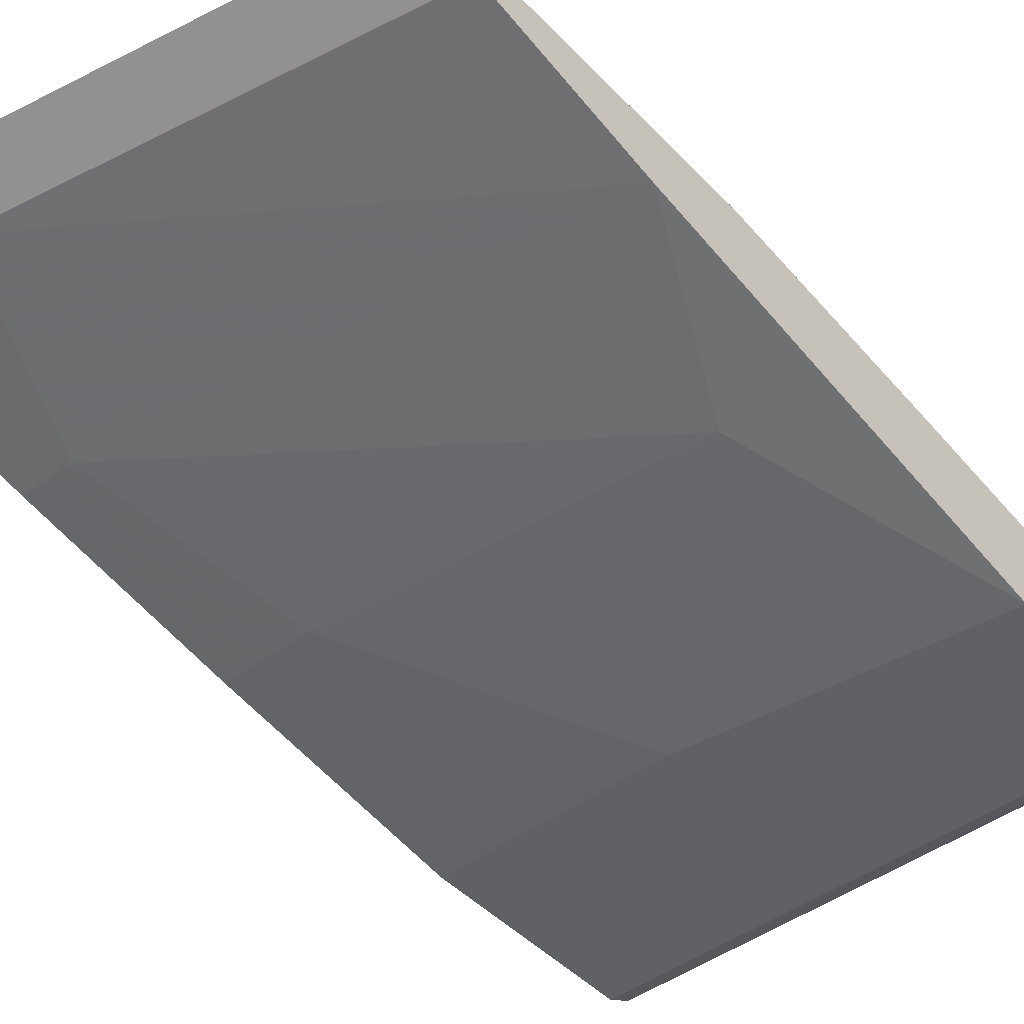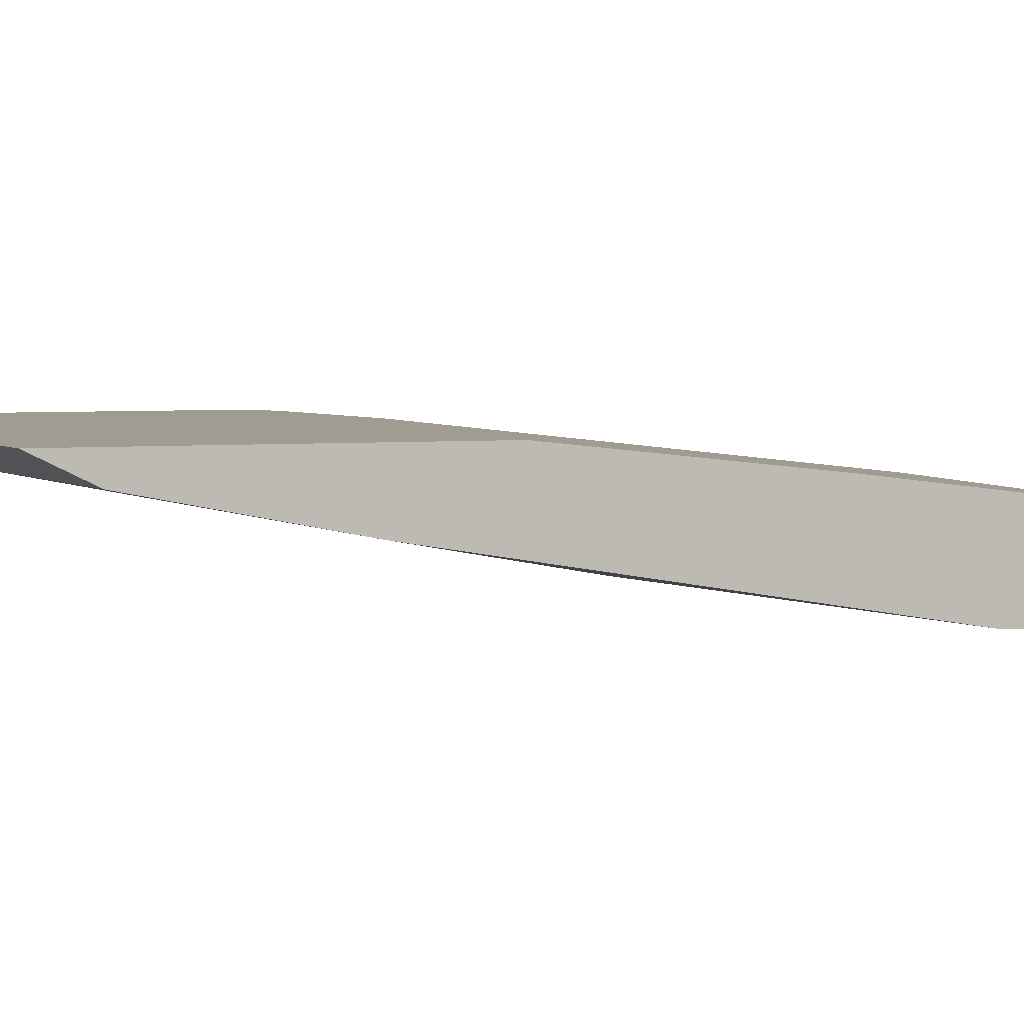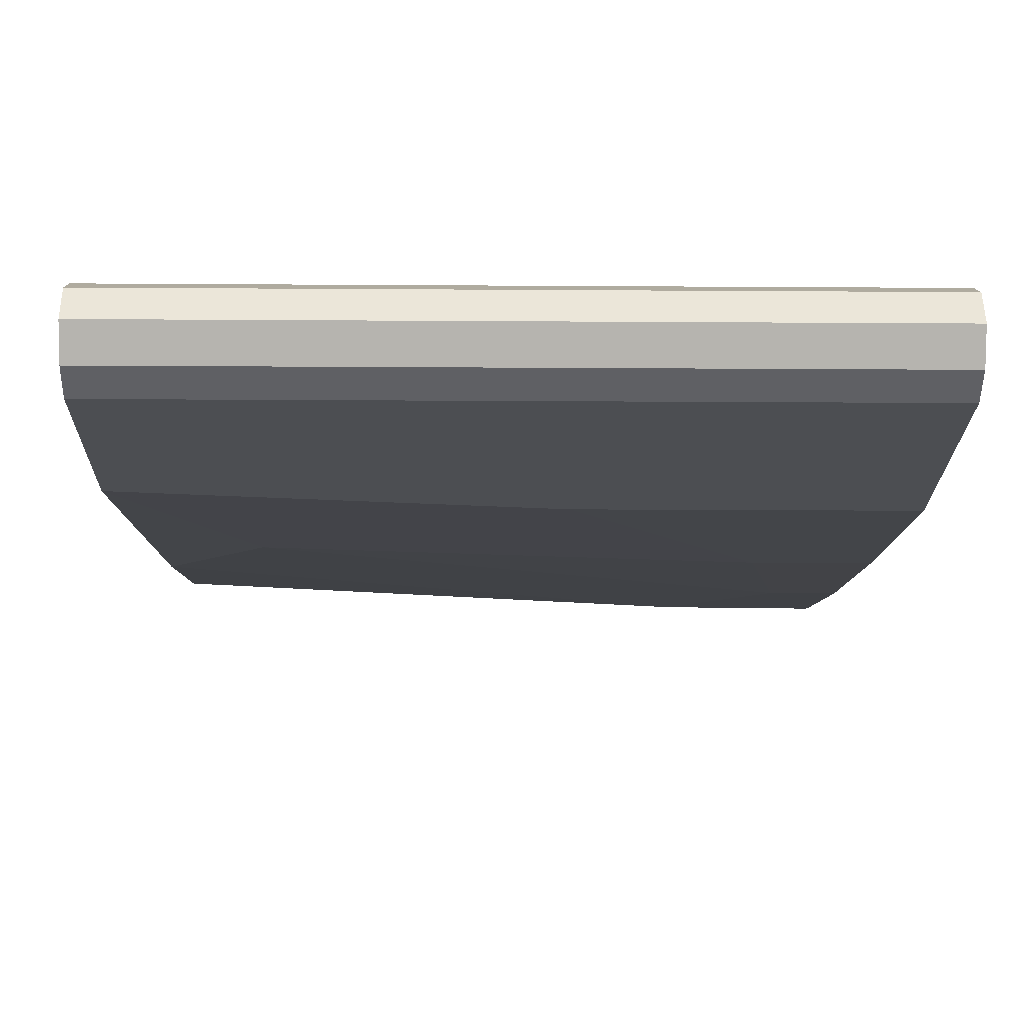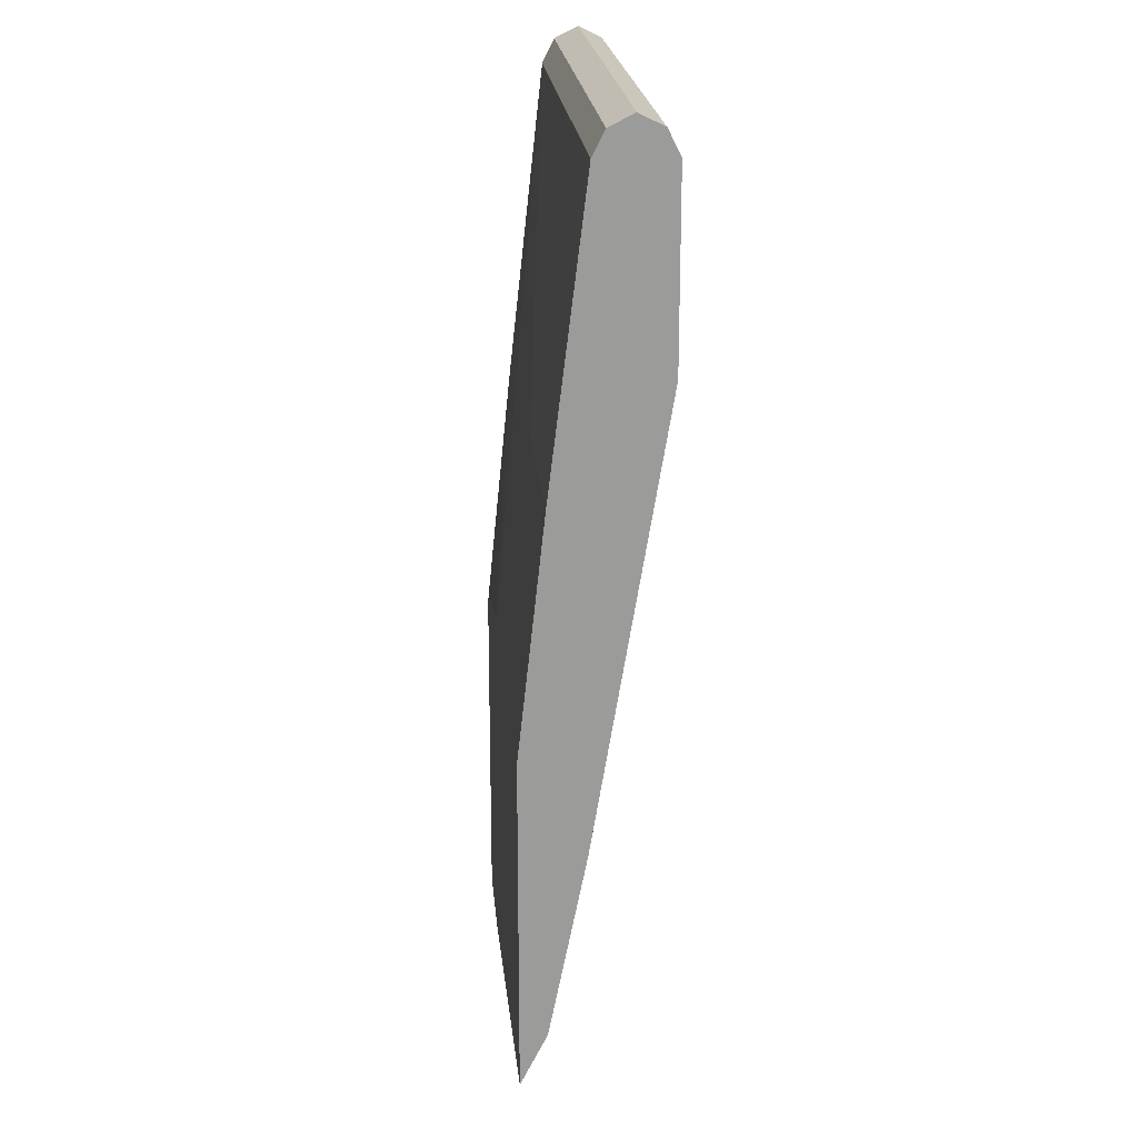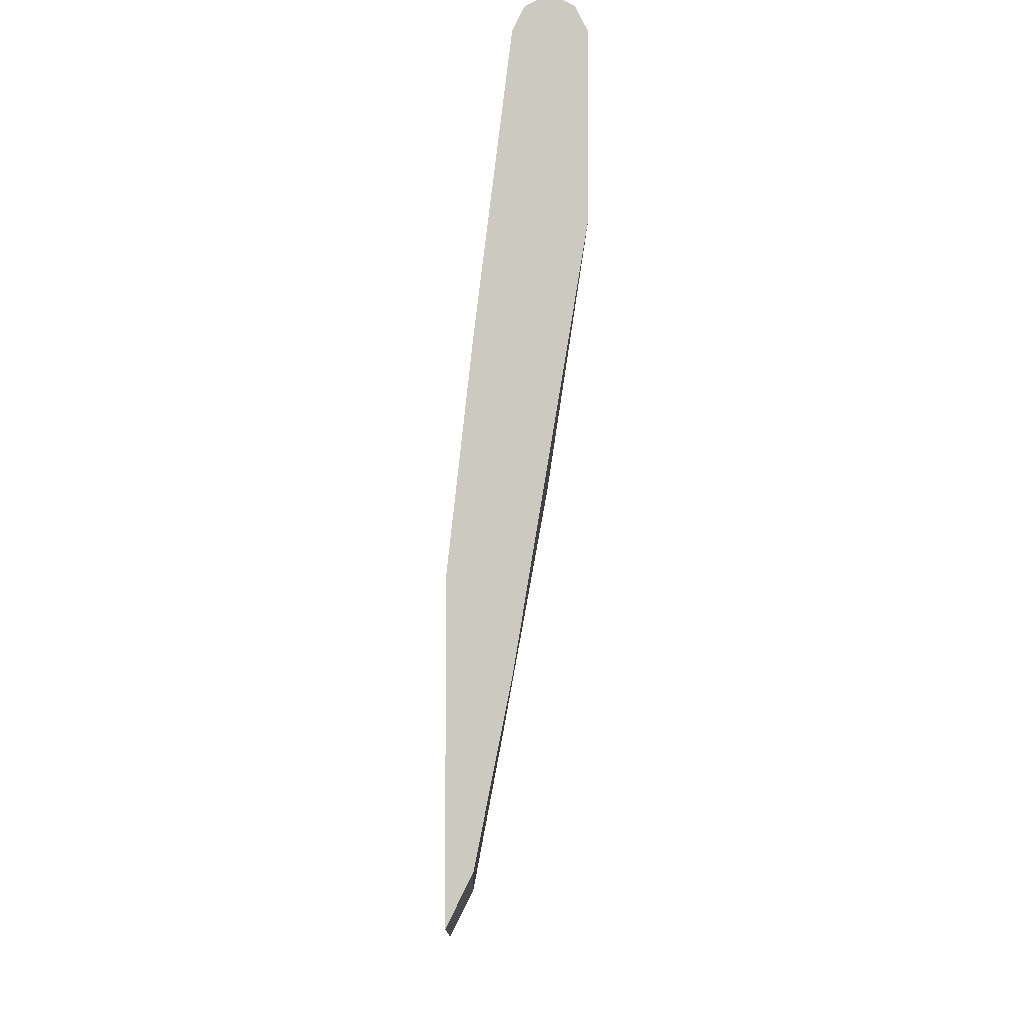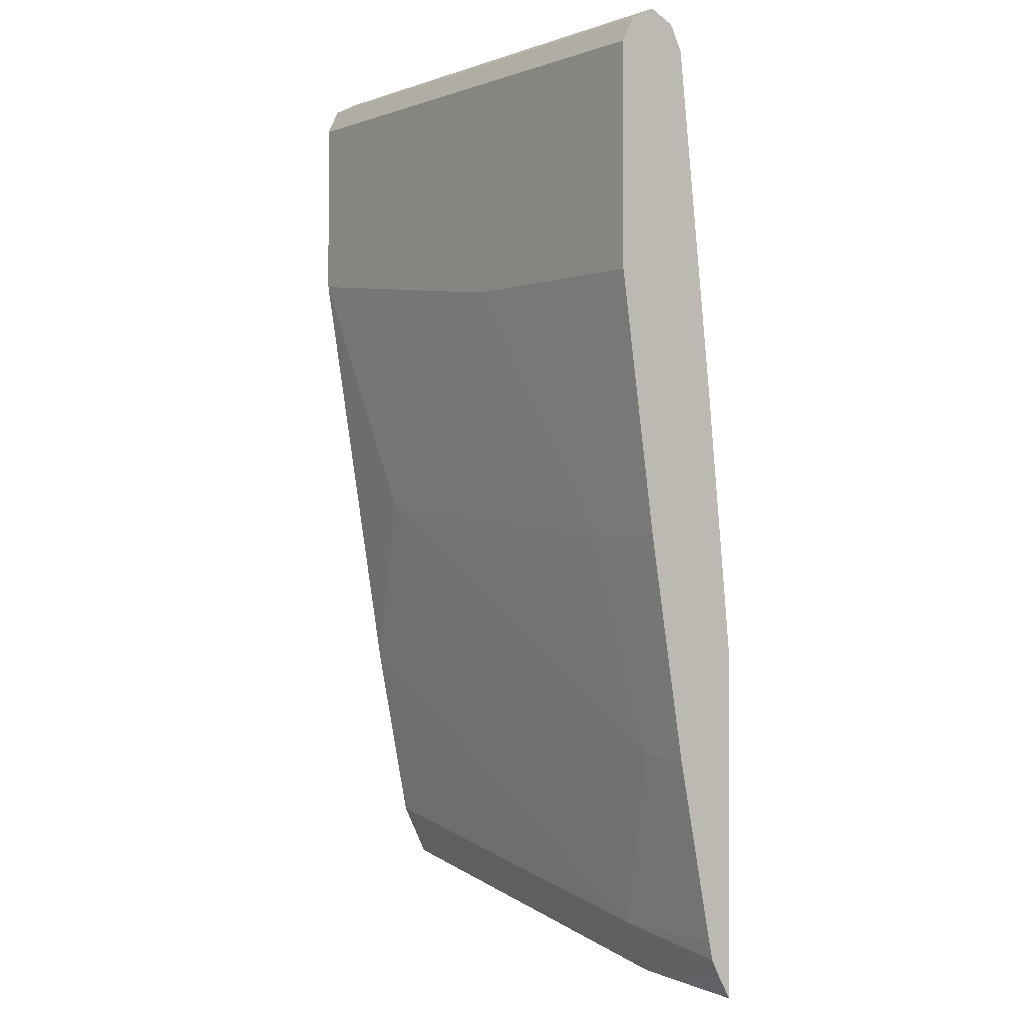
<metadata>
{"format":"obj","ext":"obj","renderer":"f3d","projection":"perspective","resolution":1024,"background":"white","views":[{"elev":-45.5,"azim":40.3,"up":"+Z"},{"elev":4.3,"azim":71.9,"up":"+Z"},{"elev":-16.9,"azim":179.2,"up":"+Z"},{"elev":20.8,"azim":85.3,"up":"+Y"},{"elev":-3.0,"azim":88.9,"up":"+Y"},{"elev":-0.7,"azim":-126.6,"up":"+Y"}]}
</metadata>
<code>
v 0.009797 0.5283 -0.5811
v -0.3817 0.5283 -0.5811
v 0.009797 0.5194 -0.5635
v 0.009797 0.5194 -0.5987
v -0.3817 0.5194 -0.5987
v -0.3817 0.5194 -0.5635
v 0.009797 0.5084 -0.5579
v 0.009797 0.5018 -0.6075
v -0.3817 0.5018 -0.6075
v -0.3817 0.5018 -0.5547
v 0.009797 0.5018 -0.5547
v 0.009797 0.3697 -0.6075
v -0.3817 0.3433 -0.6075
v -0.3817 0.2641 -0.5283
v -0.2377 0.1204 -0.5092
v -0.1321 0.2905 -0.5283
v 0.009797 0.2905 -0.5283
v -0.2113 0.3433 -0.6075
v 0.009797 0.05284 -0.5547
v -0.05286 0.1849 -0.5811
v -0.3817 0.1585 -0.5811
v -0.3817 0.07664 -0.5092
v -0.379 0.07836 -0.5092
v -0.3713 0.08297 -0.5092
v -0.371 0.08311 -0.5092
v -0.3682 0.08449 -0.5092
v -0.3606 0.08758 -0.5092
v -0.3434 0.09398 -0.5092
v 0.009797 0.1204 -0.5092
v -0.3169 0.1585 -0.5811
v 0.009797 -0.07919 -0.5283
v -0.2905 -0.132 -0.5283
v -0.3434 1.4e-07 -0.5547
v -0.3817 1.4e-07 -0.5547
v -0.3817 -0.1746 -0.5092
v 0.009797 -0.1173 -0.5092
v -0.2905 -0.1701 -0.5092
v -0.3817 -0.1454 -0.5253
v -0.3817 -0.132 -0.5283
v -0.3817 -0.1653 -0.5146
v -0.3817 -0.1551 -0.5204
f 15 22 35
f 15 28 27
f 15 23 22
f 15 24 23
f 15 25 24
f 15 26 25
f 15 27 26
f 14 28 15
f 13 18 30
f 14 26 27
f 14 25 26
f 14 24 25
f 14 23 24
f 14 22 23
f 13 30 21
f 15 35 37
f 14 27 28
f 15 37 36
f 37 41 38
f 15 29 17
f 12 20 18
f 37 40 41
f 35 40 37
f 32 34 33
f 32 39 34
f 32 38 39
f 32 37 38
f 31 37 32
f 31 36 37
f 21 33 34
f 21 30 33
f 20 33 30
f 19 33 20
f 19 32 33
f 19 31 32
f 18 20 30
f 15 17 16
f 15 36 29
f 12 19 20
f 2 35 22
f 10 16 17
f 2 9 13
f 2 5 9
f 1 5 2
f 1 4 5
f 1 8 4
f 1 12 8
f 1 19 12
f 2 13 21
f 1 31 19
f 1 17 29
f 1 11 17
f 1 7 11
f 1 3 7
f 1 6 3
f 1 2 6
f 10 17 11
f 1 29 36
f 2 21 34
f 1 36 31
f 2 39 38
f 10 15 16
f 2 34 39
f 10 14 15
f 8 13 9
f 8 18 13
f 8 12 18
f 6 10 7
f 4 9 5
f 7 10 11
f 3 6 7
f 2 10 6
f 2 14 10
f 2 22 14
f 2 40 35
f 4 8 9
f 2 41 40
f 2 38 41

</code>
